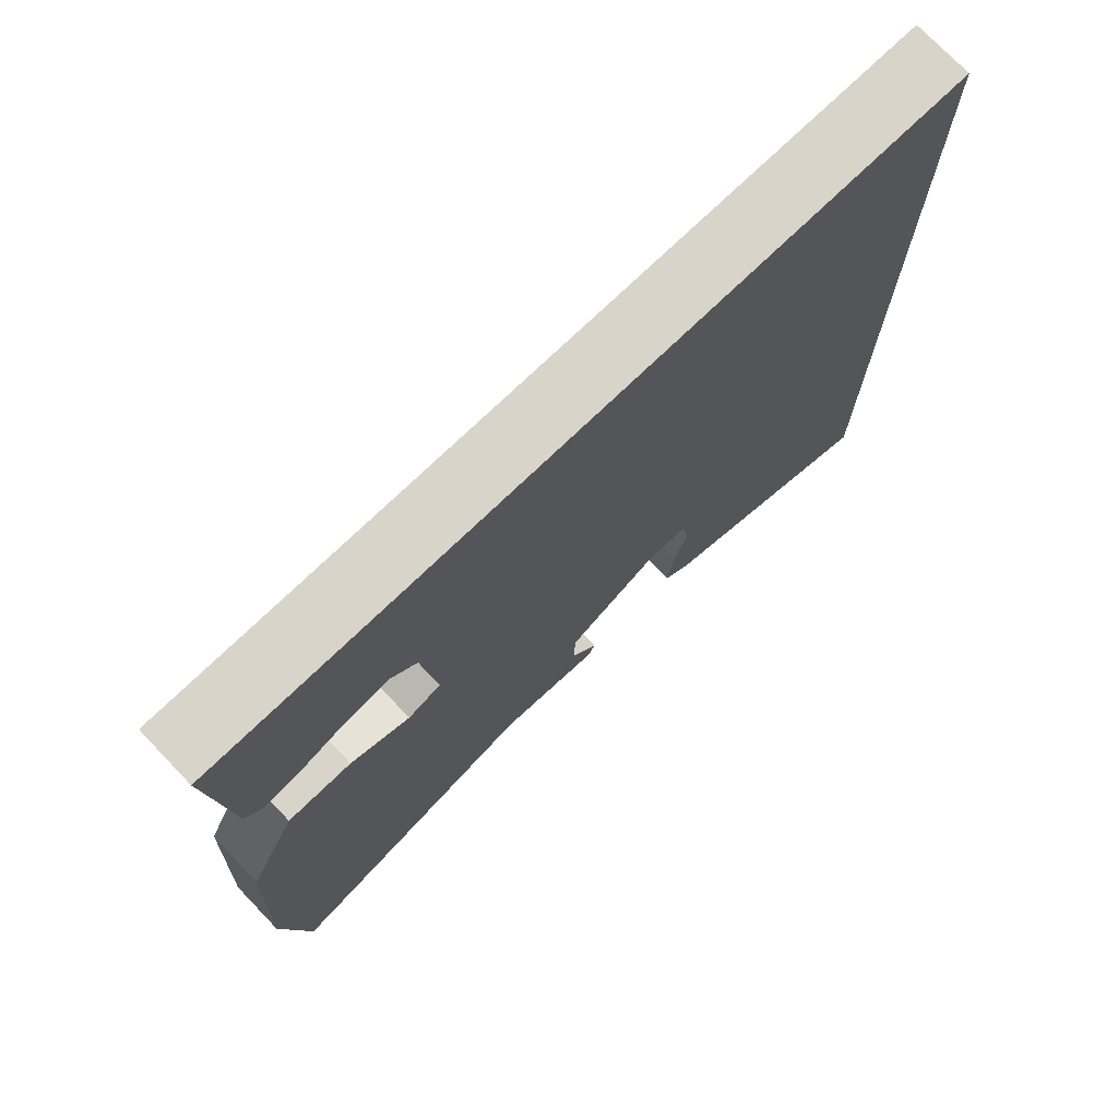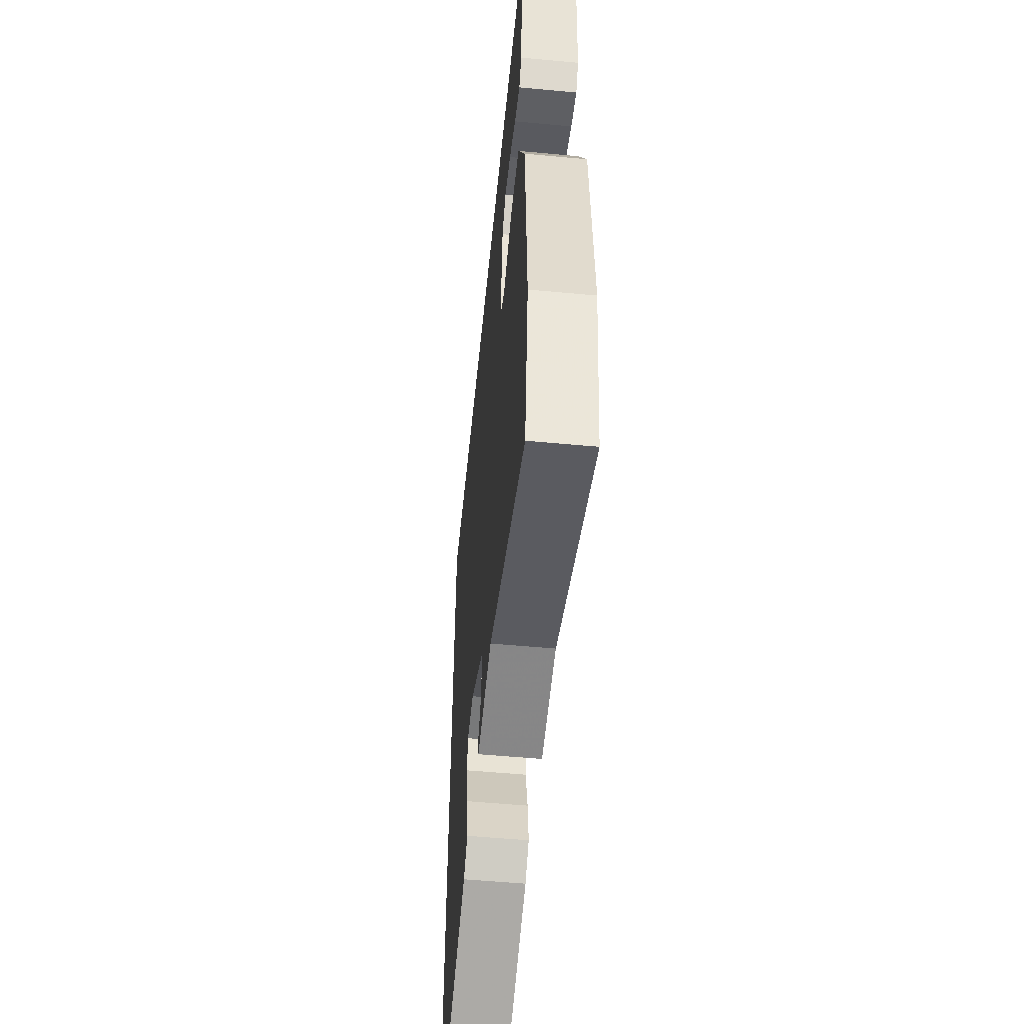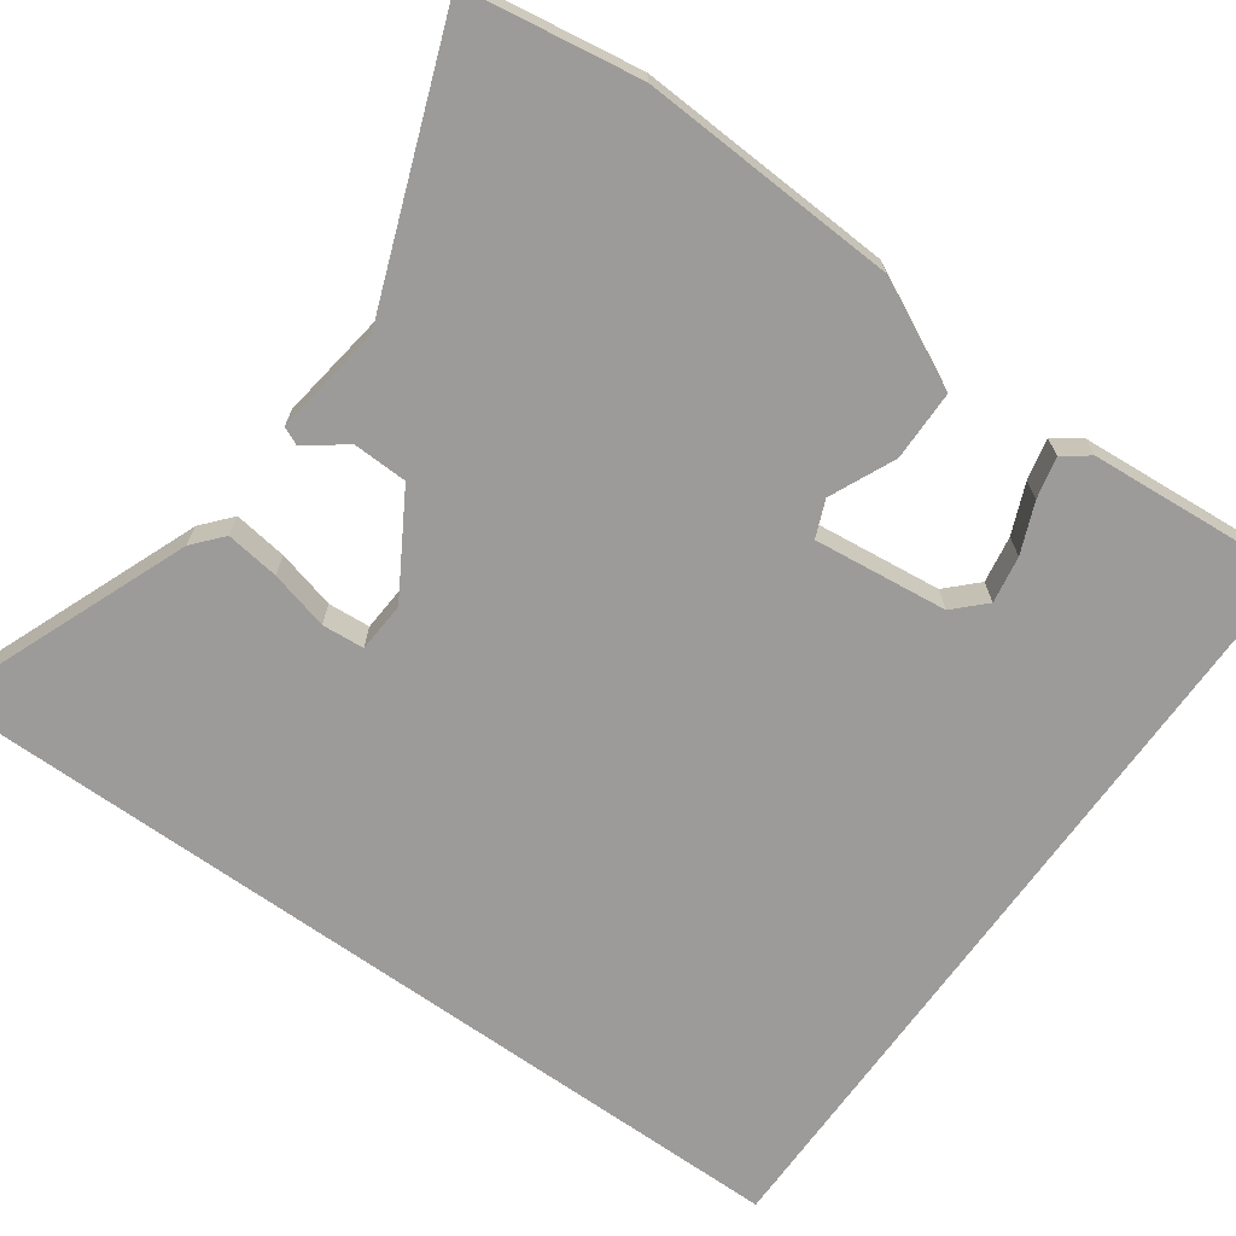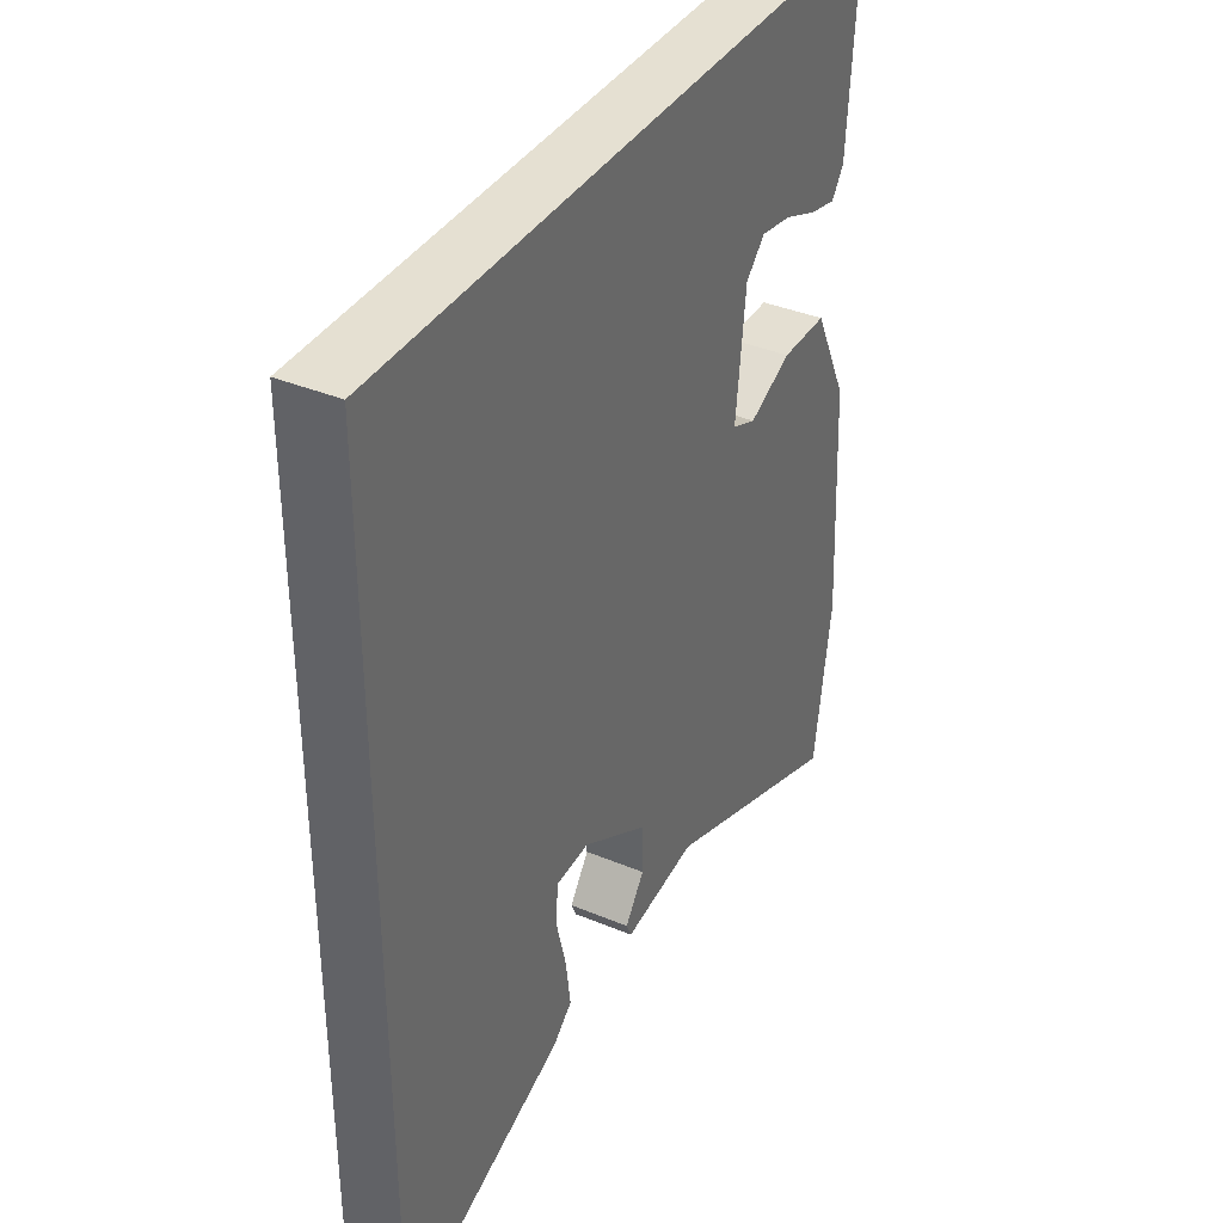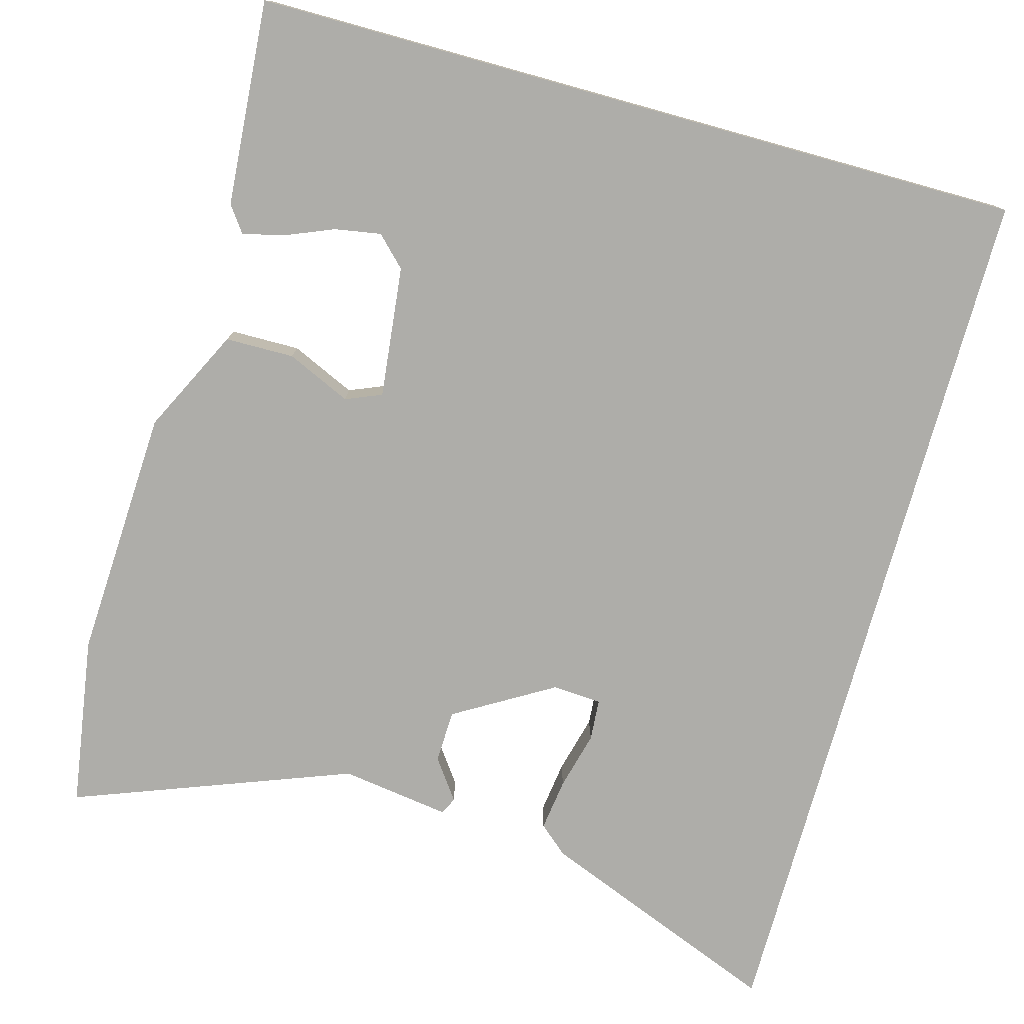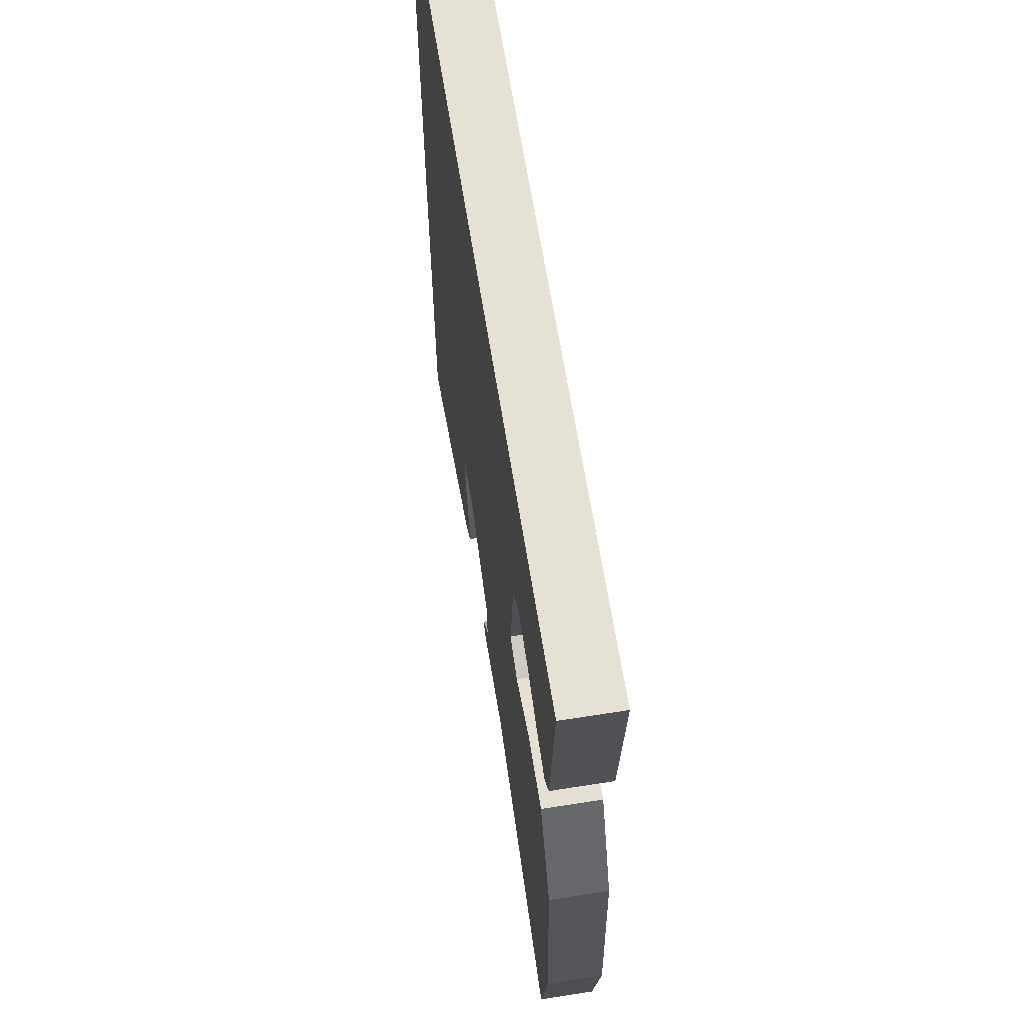
<metadata>
{"format":"obj","ext":"obj","renderer":"f3d","projection":"perspective","resolution":1024,"background":"white","views":[{"elev":74.9,"azim":-43.8,"up":"+Z"},{"elev":-54.1,"azim":-95.7,"up":"+Z"},{"elev":-69.9,"azim":-125.5,"up":"+Y"},{"elev":37.6,"azim":118.1,"up":"+Z"},{"elev":-77.1,"azim":-15.5,"up":"+Y"},{"elev":64.7,"azim":-99.0,"up":"+Z"}]}
</metadata>
<code>
v 0.5 0.07 -0.635
v 0.188 0.07 -0.511
v 0.151 0.07 -0.479
v 0.16 0.07 -0.412
v 0.179 0.07 -0.338
v 0.175 0.07 -0.285
v 0.112 0.07 -0.281
v -0.014 0.07 -0.356
v -0.016 0.07 -0.424
v 0.021 0.07 -0.475
v 0.011 0.07 -0.497
v -0.129 0.07 -0.477
v -0.483 0.07 -0.611
v -0.517 0.07 -0.392
v -0.501 0.07 -0.069
v -0.435 0.07 0.065
v -0.347 0.07 0.066
v -0.265 0.07 0.029
v -0.219 0.07 0.048
v -0.238 0.07 0.216
v -0.275 0.07 0.253
v -0.334 0.07 0.243
v -0.397 0.07 0.217
v -0.449 0.07 0.205
v -0.473 0.07 0.238
v -0.493 0.07 0.5
v 0.5 0.07 0.5
v 0.5 0 -0.635
v 0.188 0 -0.511
v 0.151 0 -0.479
v 0.16 0 -0.412
v 0.179 0 -0.338
v 0.175 0 -0.285
v 0.112 0 -0.281
v -0.014 0 -0.356
v -0.016 0 -0.424
v 0.021 0 -0.475
v 0.011 0 -0.497
v -0.129 0 -0.477
v -0.483 0 -0.611
v -0.517 0 -0.392
v -0.501 0 -0.069
v -0.435 0 0.065
v -0.347 0 0.066
v -0.265 0 0.029
v -0.219 0 0.048
v -0.238 0 0.216
v -0.275 0 0.253
v -0.334 0 0.243
v -0.397 0 0.217
v -0.449 0 0.205
v -0.473 0 0.238
v -0.493 0 0.5
v 0.5 0 0.5
f 24 25 26
f 23 24 26
f 22 23 26
f 21 22 26 27
f 20 21 27
f 19 20 27
f 16 17 18
f 15 16 18
f 14 15 18
f 13 14 18
f 12 13 18
f 12 18 19
f 9 10 11 12
f 8 9 12 19
f 7 8 19 27
f 3 4 5
f 2 3 5
f 1 2 5
f 27 1 5
f 27 5 6
f 6 7 27
f 53 52 51
f 53 51 50
f 53 50 49
f 54 53 49 48
f 54 48 47
f 54 47 46
f 45 44 43
f 45 43 42
f 45 42 41
f 45 41 40
f 45 40 39
f 46 45 39
f 39 38 37 36
f 46 39 36 35
f 54 46 35 34
f 32 31 30
f 32 30 29
f 32 29 28
f 32 28 54
f 33 32 54
f 54 34 33
f 1 28 29 2
f 2 29 30 3
f 3 30 31 4
f 4 31 32 5
f 5 32 33 6
f 6 33 34 7
f 7 34 35 8
f 8 35 36 9
f 9 36 37 10
f 10 37 38 11
f 11 38 39 12
f 12 39 40 13
f 13 40 41 14
f 14 41 42 15
f 15 42 43 16
f 16 43 44 17
f 17 44 45 18
f 18 45 46 19
f 19 46 47 20
f 20 47 48 21
f 21 48 49 22
f 22 49 50 23
f 23 50 51 24
f 24 51 52 25
f 25 52 53 26
f 26 53 54 27
f 27 54 28 1

</code>
